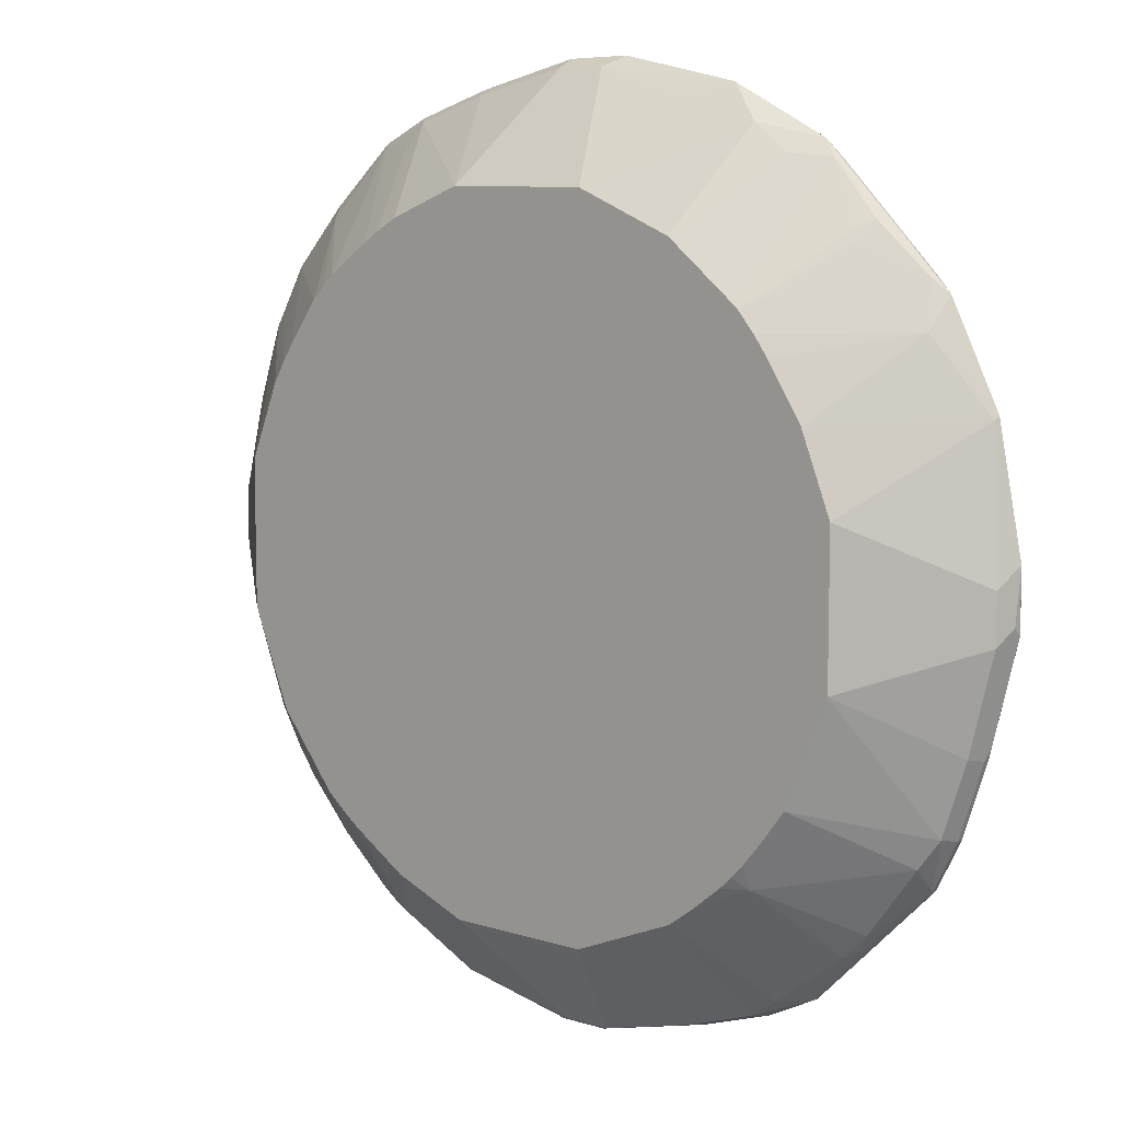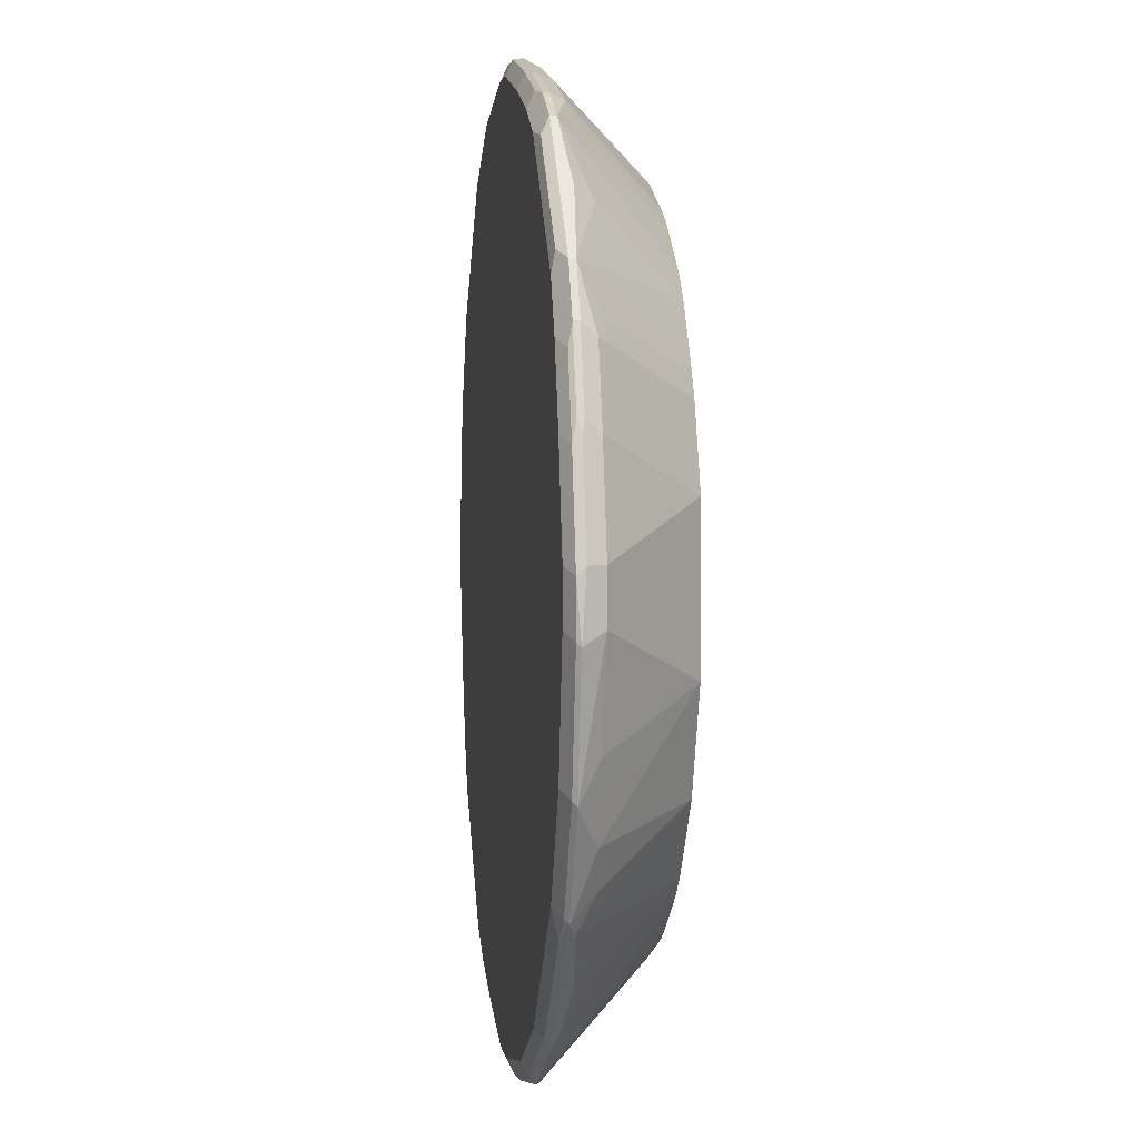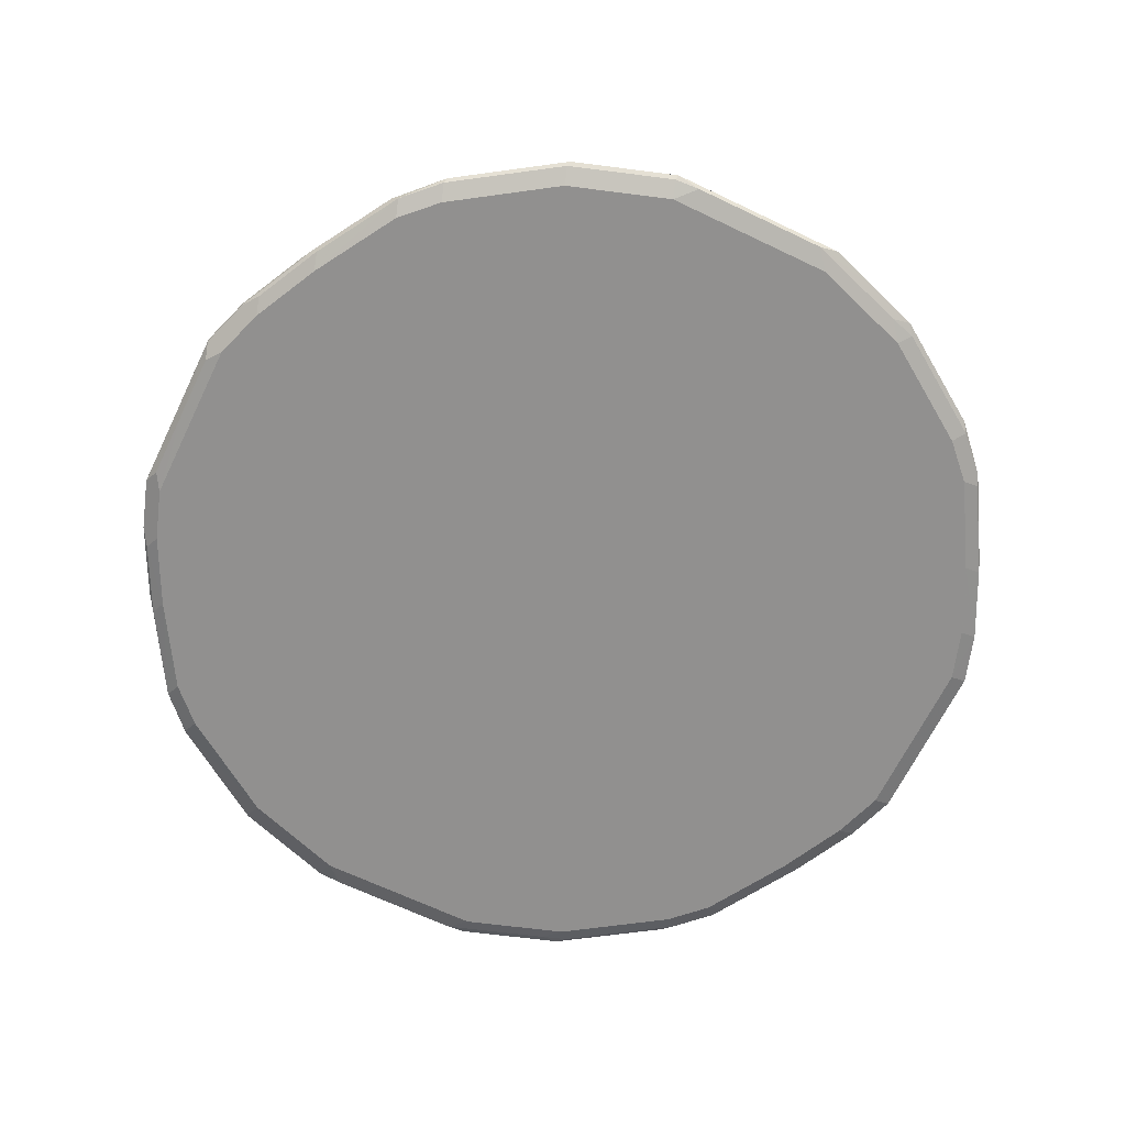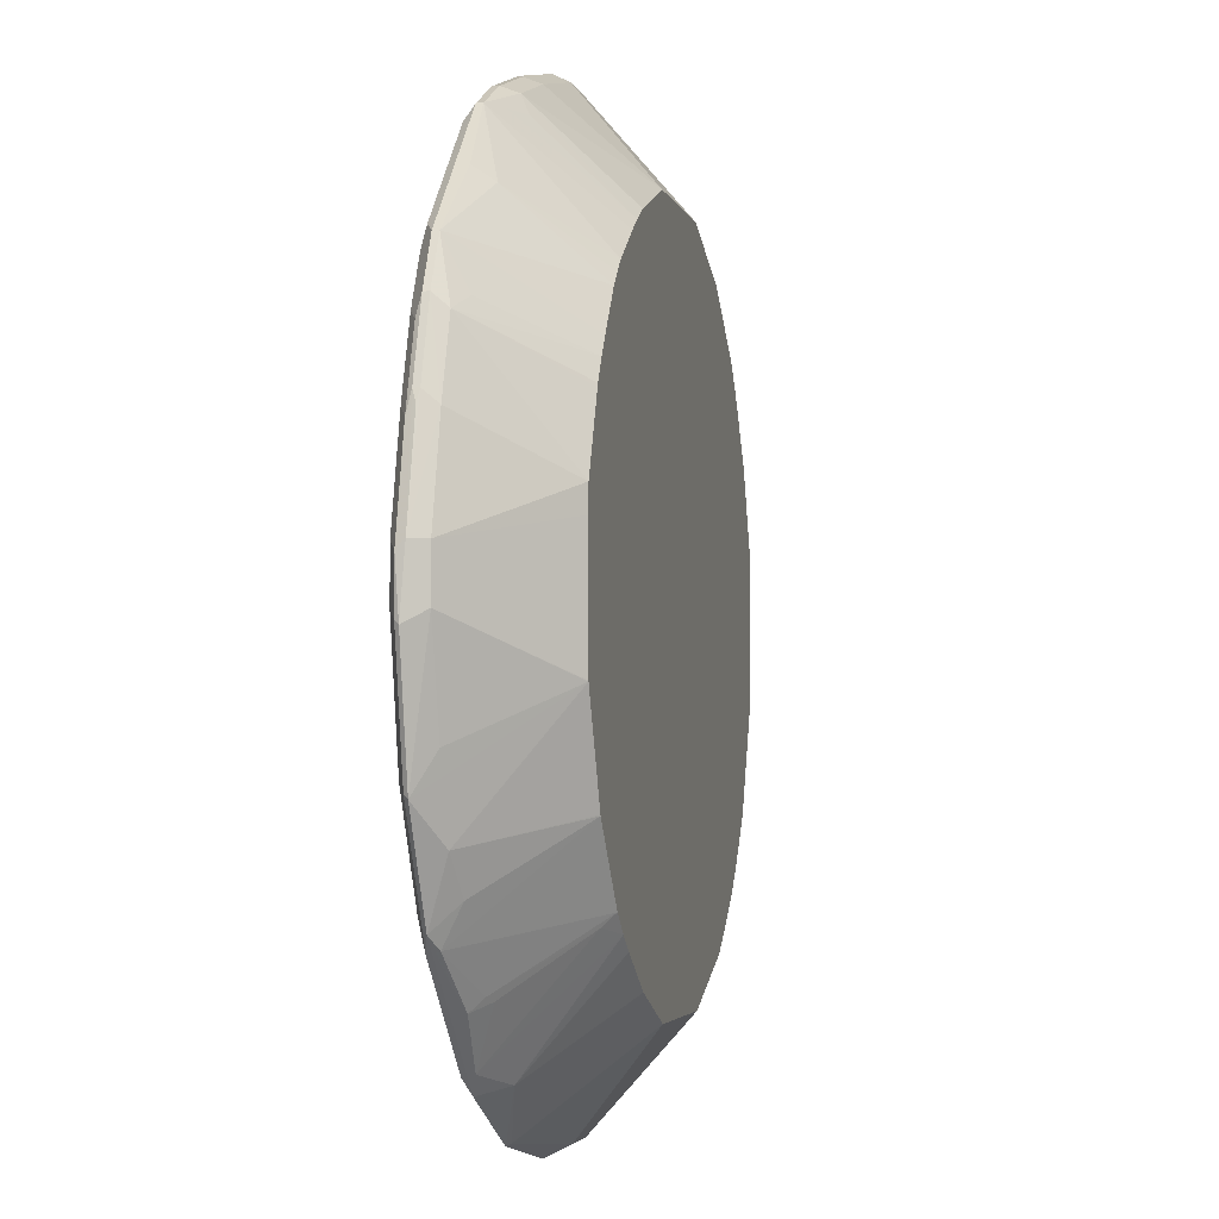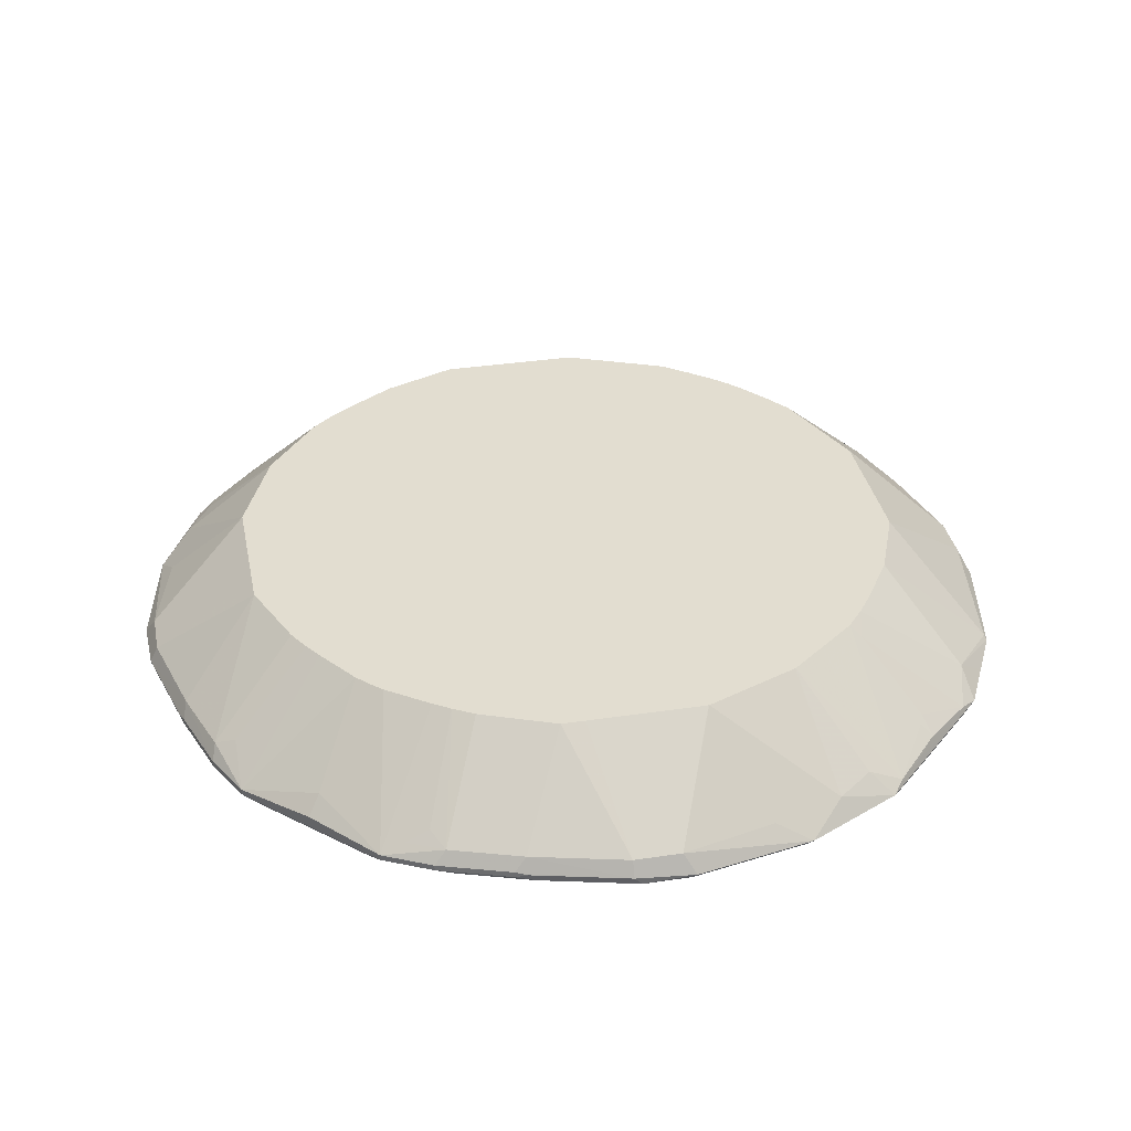
<metadata>
{"format":"obj","ext":"obj","renderer":"f3d","projection":"perspective","resolution":1024,"background":"white","views":[{"elev":8.8,"azim":40.4,"up":"+Y"},{"elev":2.7,"azim":-97.2,"up":"+Y"},{"elev":-65.7,"azim":-70.8,"up":"+Z"},{"elev":-3.4,"azim":-77.4,"up":"+Y"},{"elev":35.1,"azim":-101.3,"up":"+Z"}]}
</metadata>
<code>
v 0.02965 0.3712 -0.9008
v 0.01977 0.3629 -0.8843
v 0.1286 0.3514 -0.9008
v 0.02638 0.3695 -0.9041
v -0.01315 0.3695 -0.9041
v -0.01977 0.3695 -0.8975
v -0.01977 0.3629 -0.8843
v 0.05879 0.2773 -0.8121
v 0.05937 0.2772 -0.8121
v 0.09898 0.3432 -0.8843
v 0.1584 0.3233 -0.8843
v 0.1682 0.3316 -0.9008
v 0.1254 0.3497 -0.9041
v 0.1187 0.3365 -0.9107
v 0.01977 0.3563 -0.9107
v -0.01977 0.3563 -0.9107
v -0.09898 0.3365 -0.9107
v -0.09237 0.3497 -0.9041
v -0.1089 0.3464 -0.9008
v -0.09898 0.3497 -0.8975
v -0.1089 0.3464 -0.8959
v -0.09898 0.3432 -0.8843
v -0.05937 0.2772 -0.8121
v -0.03953 0.2773 -0.8121
v 0.1382 0.2453 -0.8121
v 0.139 0.2449 -0.8121
v 0.1881 0.3019 -0.881
v 0.2078 0.3118 -0.9008
v 0.2046 0.3102 -0.9041
v 0.198 0.2969 -0.9107
v -0.1584 0.3167 -0.9107
v -0.1517 0.3299 -0.9041
v -0.1682 0.3267 -0.9008
v -0.1682 0.3267 -0.8959
v -0.1584 0.3233 -0.8843
v -0.1187 0.2536 -0.8121
v 0.1648 0.2246 -0.8121
v 0.2177 0.2994 -0.8959
v 0.2376 0.2796 -0.8959
v 0.2326 0.2871 -0.9008
v 0.2202 0.2969 -0.9058
v 0.2796 0.2376 -0.9058
v 0.2969 0.198 -0.9107
v -0.198 0.2969 -0.9107
v -0.1913 0.3102 -0.9041
v -0.2078 0.3068 -0.9008
v -0.2078 0.3068 -0.8959
v -0.1881 0.3068 -0.886
v -0.1682 0.3068 -0.8761
v -0.139 0.2423 -0.8121
v -0.1216 0.2524 -0.8121
v 0.1983 0.1981 -0.8121
v 0.2475 0.2524 -0.881
v 0.2573 0.2573 -0.8909
v 0.2871 0.2326 -0.9008
v 0.3118 0.2078 -0.9008
v 0.2994 0.2177 -0.9058
v 0.3365 0.1187 -0.9107
v -0.2969 0.198 -0.9107
v -0.2541 0.2541 -0.9074
v -0.2145 0.2936 -0.9074
v -0.3068 0.2078 -0.9008
v -0.2573 0.2573 -0.8909
v -0.2475 0.2475 -0.8761
v -0.1881 0.2078 -0.8121
v -0.1535 0.2327 -0.8121
v 0.2128 0.181 -0.8121
v 0.2078 0.2029 -0.8216
v 0.2507 0.2441 -0.8777
v 0.2969 0.2202 -0.8959
v 0.3316 0.1682 -0.9008
v 0.3068 0.1831 -0.881
v 0.339 0.1385 -0.9058
v 0.3497 0.1187 -0.9041
v 0.3695 0.01977 -0.9041
v 0.3563 0.01977 -0.9107
v -0.3167 0.1584 -0.9107
v -0.3102 0.1913 -0.9041
v -0.2936 0.2145 -0.9074
v -0.3267 0.1682 -0.9008
v -0.3068 0.2078 -0.8959
v -0.2078 0.1881 -0.8121
v -0.1982 0.1982 -0.8121
v 0.2243 0.1651 -0.8121
v 0.3514 0.1286 -0.9008
v 0.3497 0.1254 -0.8975
v 0.2245 0.1649 -0.8121
v 0.2524 0.1216 -0.8121
v 0.2526 0.1211 -0.8121
v 0.3712 0.02965 -0.9008
v 0.3695 -0.01977 -0.9041
v 0.3563 -0.01977 -0.9107
v -0.3365 0.09898 -0.9107
v -0.3299 0.1517 -0.9041
v -0.3464 0.1089 -0.9008
v -0.3267 0.1682 -0.8959
v -0.3233 0.1584 -0.8843
v -0.3068 0.1881 -0.886
v -0.2423 0.139 -0.8121
v -0.2327 0.1535 -0.8121
v 0.3629 0.01315 -0.8843
v 0.2772 0.0593 -0.8121
v 0.3629 -0.02638 -0.8843
v 0.3695 -0.01315 -0.8975
v 0.3464 -0.1089 -0.9008
v 0.3497 -0.09898 -0.9041
v 0.3464 -0.1089 -0.9058
v 0.3662 -0.02965 -0.9058
v 0.3432 -0.1055 -0.8843
v 0.3365 -0.09898 -0.9107
v -0.3563 0.01977 -0.9107
v -0.3695 0.01315 -0.9041
v -0.3497 0.09237 -0.9041
v -0.3695 0.01977 -0.8975
v -0.3497 0.09898 -0.8975
v -0.3464 0.1089 -0.8959
v -0.3432 0.09898 -0.8843
v -0.3068 0.1682 -0.8761
v -0.2772 0.05937 -0.8121
v -0.2536 0.1187 -0.8121
v -0.2524 0.1216 -0.8121
v 0.2773 0.03939 -0.8121
v 0.2773 -0.05901 -0.8121
v 0.3267 -0.1682 -0.9008
v 0.3267 -0.1682 -0.9058
v 0.3233 -0.165 -0.8843
v 0.2772 -0.05945 -0.8121
v 0.3167 -0.1584 -0.9107
v -0.3563 -0.01977 -0.9107
v -0.3695 -0.02638 -0.9041
v -0.3712 -0.02965 -0.9008
v -0.3629 0.01977 -0.8843
v -0.2773 0.03953 -0.8121
v 0.3068 -0.2078 -0.9008
v 0.3068 -0.2078 -0.9058
v 0.2969 -0.198 -0.9107
v 0.3068 -0.1881 -0.881
v 0.2427 -0.1437 -0.8121
v -0.3365 -0.1187 -0.9107
v -0.3497 -0.1254 -0.9041
v -0.3629 -0.01977 -0.8843
v -0.3514 -0.1286 -0.9008
v -0.2773 -0.05879 -0.8121
v 0.2639 -0.2441 -0.8843
v 0.2573 -0.2573 -0.8909
v 0.2078 -0.3068 -0.9058
v 0.198 -0.2969 -0.9107
v 0.2257 -0.1663 -0.8121
v 0.2078 -0.2078 -0.8216
v -0.3102 -0.2046 -0.9041
v -0.2969 -0.198 -0.9107
v -0.3432 -0.09898 -0.8843
v -0.2772 -0.05937 -0.8121
v -0.3316 -0.1682 -0.9008
v -0.3233 -0.1584 -0.8843
v 0.2441 -0.2639 -0.8843
v 0.2078 -0.3068 -0.9008
v 0.1682 -0.3267 -0.9058
v 0.1584 -0.3167 -0.9107
v 0.2078 -0.1881 -0.8121
v 0.1983 -0.1983 -0.8121
v 0.1881 -0.2078 -0.8121
v 0.1663 -0.2257 -0.8121
v 0.1881 -0.3068 -0.881
v -0.3118 -0.2078 -0.9008
v -0.2969 -0.2202 -0.9058
v -0.198 -0.2969 -0.9107
v -0.2376 -0.2796 -0.9058
v -0.2453 -0.1382 -0.8121
v -0.3019 -0.1881 -0.881
v -0.2449 -0.139 -0.8121
v 0.165 -0.3233 -0.8843
v 0.1682 -0.3267 -0.9008
v 0.1089 -0.3464 -0.9058
v 0.09898 -0.3365 -0.9107
v 0.1437 -0.2427 -0.8121
v -0.2871 -0.2326 -0.9008
v -0.2796 -0.2376 -0.8959
v -0.2994 -0.2177 -0.8959
v -0.2177 -0.2994 -0.9058
v -0.1187 -0.3365 -0.9107
v -0.2078 -0.3118 -0.9008
v -0.2326 -0.2871 -0.9008
v -0.2246 -0.1648 -0.8121
v 0.05945 -0.2772 -0.8121
v 0.1055 -0.3432 -0.8843
v 0.1089 -0.3464 -0.9008
v 0.09898 -0.3497 -0.9041
v 0.01977 -0.3695 -0.9041
v 0.02965 -0.3662 -0.9058
v 0.01977 -0.3563 -0.9107
v -0.2573 -0.2573 -0.8909
v -0.2524 -0.2475 -0.881
v -0.1981 -0.1983 -0.8121
v -0.1385 -0.339 -0.9058
v -0.1682 -0.3316 -0.9008
v -0.01977 -0.3563 -0.9107
v -0.01977 -0.3695 -0.9041
v -0.1187 -0.3497 -0.9041
v -0.2202 -0.2969 -0.8959
v -0.1831 -0.3068 -0.881
v 0.05901 -0.2773 -0.8121
v 0.02638 -0.3629 -0.8843
v 0.01315 -0.3695 -0.8975
v -0.02965 -0.3712 -0.9008
v -0.2441 -0.2507 -0.8777
v -0.2029 -0.2078 -0.8216
v -0.181 -0.2128 -0.8121
v -0.1286 -0.3514 -0.9008
v -0.1254 -0.3497 -0.8975
v -0.1211 -0.2526 -0.8121
v -0.1216 -0.2524 -0.8121
v -0.1649 -0.2245 -0.8121
v -0.1651 -0.2243 -0.8121
v -0.03939 -0.2773 -0.8121
v -0.01315 -0.3629 -0.8843
v -0.0593 -0.2772 -0.8121
f 109 123 127
f 119 132 133
f 124 126 134
f 124 134 135
f 125 135 136
f 125 136 128
f 126 137 134
f 109 126 124
f 126 127 138
f 124 135 125
f 117 132 119
f 114 117 116
f 114 132 117
f 114 131 132
f 112 131 114
f 112 130 131
f 111 130 112
f 111 129 130
f 110 125 128
f 109 127 126
f 107 125 110
f 126 138 137
f 114 116 115
f 129 139 130
f 135 146 147
f 130 140 142
f 142 154 155
f 141 153 143
f 105 125 107
f 141 152 153
f 141 142 152
f 140 154 142
f 140 150 154
f 139 151 150
f 139 150 140
f 137 149 144
f 137 148 149
f 137 138 148
f 135 147 136
f 134 146 135
f 134 157 146
f 134 145 157
f 134 144 145
f 134 137 144
f 132 143 133
f 132 141 143
f 131 142 141
f 131 141 132
f 130 142 131
f 130 139 140
f 105 124 125
f 91 105 106
f 105 107 106
f 90 104 91
f 90 103 104
f 90 101 103
f 86 102 101
f 86 89 102
f 85 101 90
f 85 86 101
f 81 100 82
f 81 99 100
f 81 98 99
f 81 97 98
f 81 96 97
f 80 116 96
f 80 95 116
f 80 113 95
f 80 94 113
f 77 93 94
f 75 92 76
f 75 91 92
f 75 90 91
f 74 90 75
f 142 155 153
f 74 85 90
f 91 106 107
f 91 107 108
f 91 108 92
f 91 104 109
f 103 123 109
f 103 109 104
f 101 123 103
f 101 122 123
f 101 102 122
f 98 118 99
f 97 99 118
f 97 121 99
f 97 120 121
f 97 119 120
f 97 117 119
f 105 109 124
f 97 118 98
f 96 116 117
f 95 115 116
f 95 114 115
f 95 112 114
f 95 113 112
f 93 113 94
f 93 112 113
f 93 111 112
f 92 107 110
f 92 108 107
f 91 109 105
f 96 117 97
f 142 153 152
f 181 199 195
f 144 156 145
f 189 204 205
f 189 191 190
f 189 197 191
f 189 198 197
f 189 205 198
f 187 189 188
f 186 189 187
f 186 204 189
f 186 203 204
f 186 202 203
f 185 202 186
f 183 200 192
f 182 201 200
f 182 196 201
f 182 200 183
f 181 198 199
f 181 197 198
f 180 196 182
f 180 195 196
f 179 194 184
f 179 193 194
f 179 192 193
f 178 192 179
f 192 200 206
f 178 183 192
f 192 206 207
f 193 207 194
f 73 85 74
f 210 216 217
f 209 216 210
f 205 216 209
f 203 205 204
f 203 216 205
f 202 216 203
f 202 215 216
f 201 214 208
f 201 213 214
f 201 212 213
f 201 211 212
f 201 210 211
f 201 209 210
f 200 208 207
f 200 201 208
f 200 207 206
f 198 209 199
f 198 205 209
f 196 209 201
f 195 209 196
f 195 199 209
f 194 207 208
f 192 207 193
f 144 149 156
f 177 183 178
f 174 190 191
f 157 164 172
f 156 164 157
f 155 171 169
f 155 170 171
f 155 165 170
f 154 165 155
f 153 155 169
f 151 168 166
f 151 167 168
f 150 166 165
f 150 151 166
f 150 165 154
f 149 164 156
f 149 163 164
f 149 162 163
f 149 161 162
f 149 160 161
f 148 160 149
f 147 158 159
f 146 173 158
f 146 157 173
f 146 158 147
f 145 156 157
f 157 172 173
f 174 191 175
f 158 173 187
f 158 174 175
f 174 189 190
f 174 188 189
f 174 187 188
f 173 186 187
f 172 186 173
f 172 185 186
f 172 176 185
f 171 179 184
f 170 179 171
f 168 183 177
f 168 182 183
f 168 180 182
f 167 195 180
f 167 181 195
f 167 180 168
f 166 168 177
f 165 179 170
f 165 178 179
f 165 177 178
f 165 166 177
f 164 176 172
f 163 176 164
f 158 175 159
f 158 187 174
f 72 89 86
f 9 25 11
f 72 87 88
f 8 84 67
f 8 87 84
f 8 88 87
f 8 89 88
f 8 102 89
f 8 122 102
f 8 123 122
f 8 127 123
f 8 138 127
f 8 148 138
f 8 160 148
f 8 161 160
f 8 162 161
f 8 163 162
f 8 176 163
f 8 185 176
f 8 202 185
f 8 215 202
f 8 217 215
f 8 211 217
f 8 212 211
f 8 213 212
f 8 214 213
f 8 67 52
f 8 208 214
f 8 52 37
f 8 26 25
f 14 167 151
f 14 181 167
f 14 197 181
f 14 191 197
f 14 175 191
f 14 159 175
f 14 147 159
f 14 136 147
f 14 128 136
f 14 110 128
f 14 92 110
f 14 76 92
f 14 58 76
f 14 43 58
f 14 30 43
f 14 29 30
f 13 29 14
f 12 28 29
f 11 25 26
f 11 28 12
f 11 27 28
f 11 26 27
f 8 25 9
f 8 37 26
f 14 151 139
f 8 194 208
f 8 171 184
f 5 16 17
f 4 16 5
f 4 15 16
f 4 14 15
f 4 13 14
f 3 9 11
f 3 10 9
f 3 29 13
f 3 12 29
f 3 11 12
f 2 24 8
f 2 7 24
f 2 10 3
f 2 9 10
f 2 8 9
f 1 7 2
f 1 6 7
f 1 5 6
f 1 4 5
f 1 13 4
f 1 3 13
f 1 2 3
f 210 217 211
f 5 17 18
f 8 184 194
f 5 18 19
f 6 19 20
f 8 169 171
f 8 153 169
f 8 143 153
f 8 133 143
f 8 119 133
f 8 120 119
f 8 121 120
f 8 99 121
f 8 100 99
f 8 82 100
f 8 83 82
f 8 65 83
f 8 66 65
f 8 50 66
f 8 51 50
f 8 36 51
f 8 23 36
f 8 24 23
f 7 23 24
f 7 22 23
f 6 22 7
f 6 21 22
f 6 20 21
f 5 19 6
f 72 88 89
f 14 139 129
f 14 111 93
f 56 70 72
f 56 71 57
f 55 70 56
f 54 70 55
f 54 69 70
f 54 68 69
f 53 68 54
f 52 68 53
f 52 67 68
f 48 50 49
f 47 50 48
f 47 66 50
f 47 65 66
f 47 64 65
f 47 63 64
f 46 63 47
f 46 81 63
f 46 62 81
f 46 60 62
f 46 61 60
f 44 46 45
f 44 61 46
f 44 60 61
f 56 72 71
f 44 59 60
f 57 71 73
f 58 74 75
f 72 84 87
f 72 86 85
f 71 72 85
f 71 85 73
f 68 70 69
f 67 70 68
f 67 72 70
f 67 84 72
f 64 81 82
f 64 83 65
f 64 82 83
f 63 81 64
f 62 96 81
f 62 80 96
f 62 78 80
f 60 79 62
f 59 79 60
f 59 62 79
f 59 78 62
f 59 80 78
f 59 94 80
f 59 77 94
f 58 75 76
f 58 73 74
f 14 129 111
f 43 73 58
f 42 57 43
f 28 39 40
f 28 38 39
f 27 38 28
f 26 38 27
f 26 37 38
f 23 35 36
f 22 35 23
f 22 34 35
f 21 34 22
f 19 21 20
f 19 34 21
f 19 33 34
f 18 33 19
f 18 32 33
f 17 32 18
f 17 31 32
f 14 16 15
f 14 17 16
f 14 31 17
f 14 44 31
f 14 59 44
f 14 77 59
f 14 93 77
f 28 40 41
f 43 57 73
f 28 41 29
f 30 41 42
f 42 56 57
f 42 55 56
f 40 42 41
f 40 55 42
f 39 55 40
f 39 54 55
f 38 54 39
f 38 53 54
f 38 52 53
f 37 52 38
f 35 51 36
f 35 50 51
f 35 49 50
f 35 48 49
f 35 47 48
f 34 47 35
f 33 47 34
f 33 46 47
f 33 45 46
f 31 33 32
f 31 45 33
f 31 44 45
f 30 42 43
f 29 41 30
f 215 217 216

</code>
